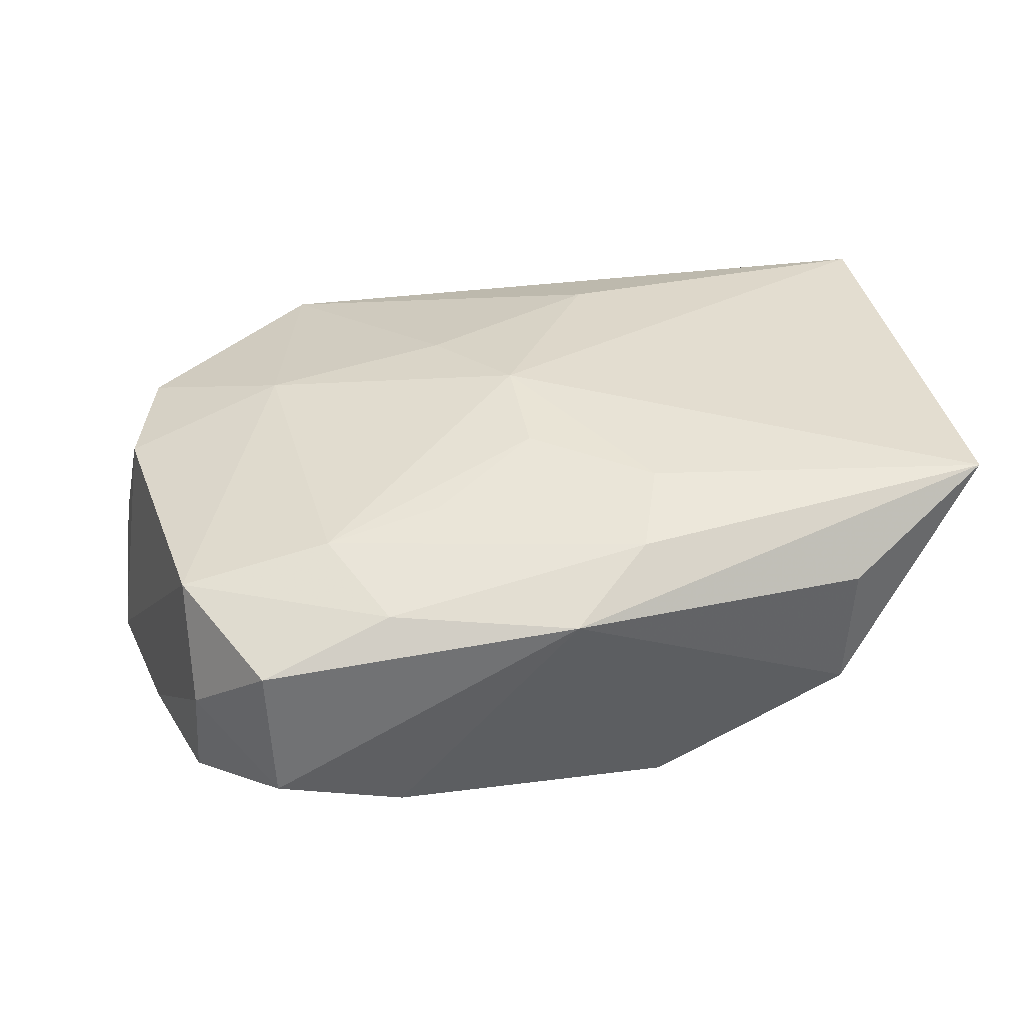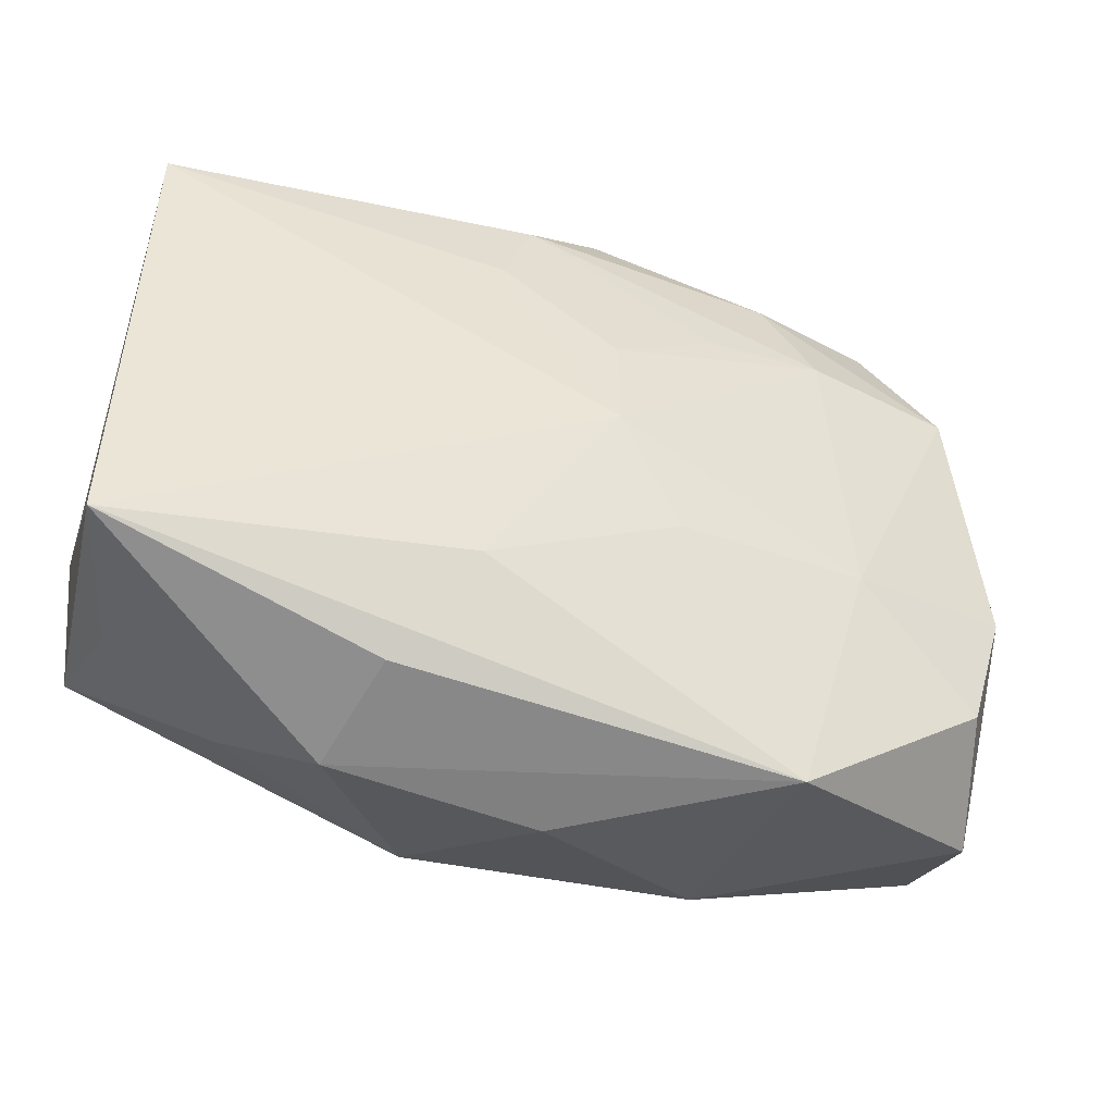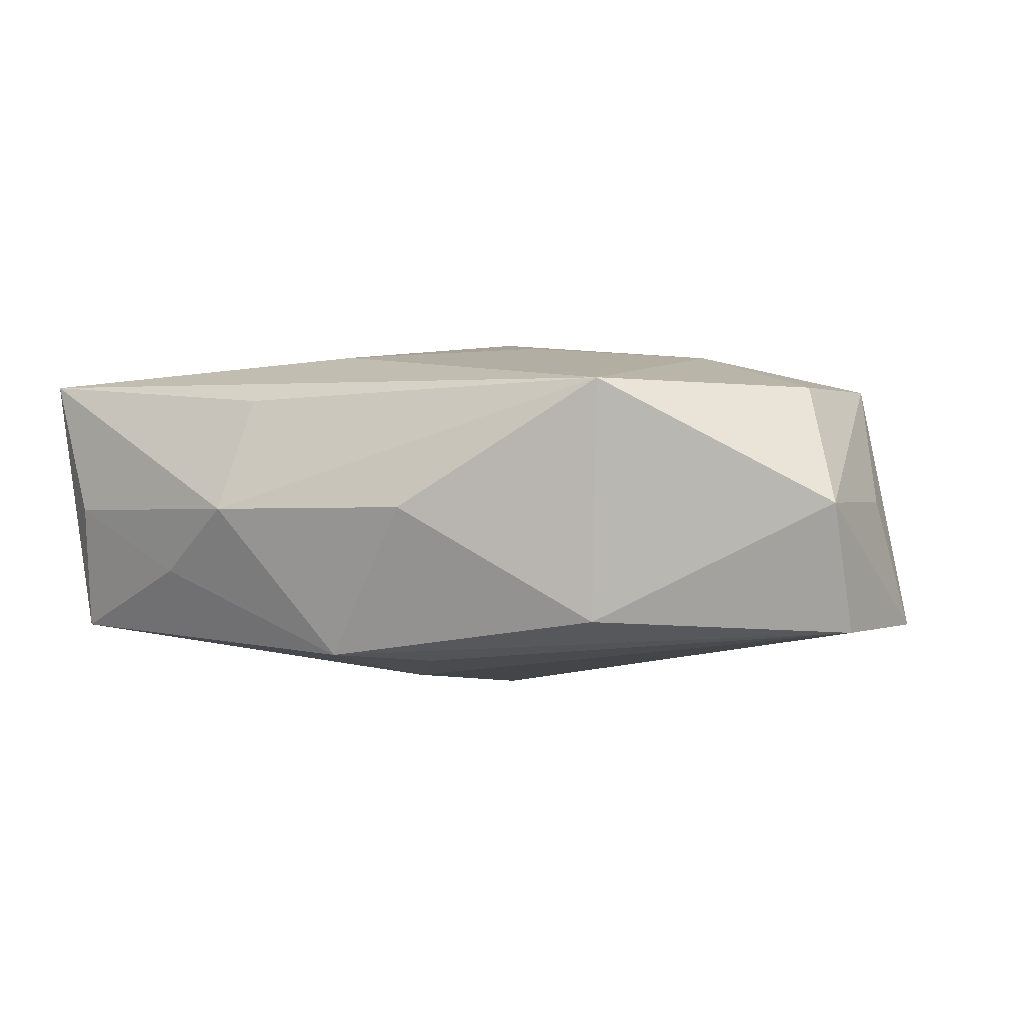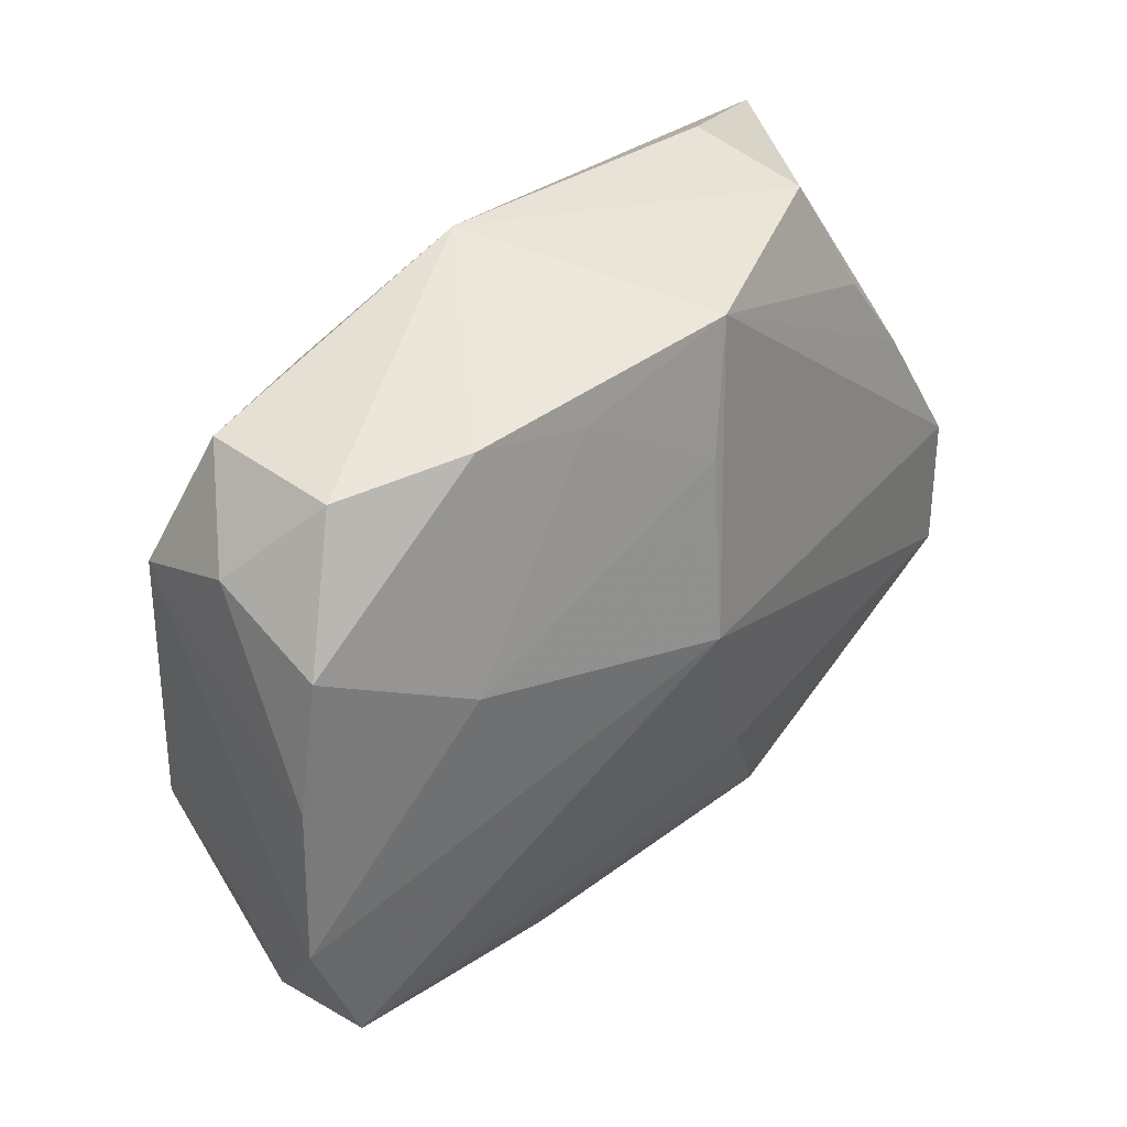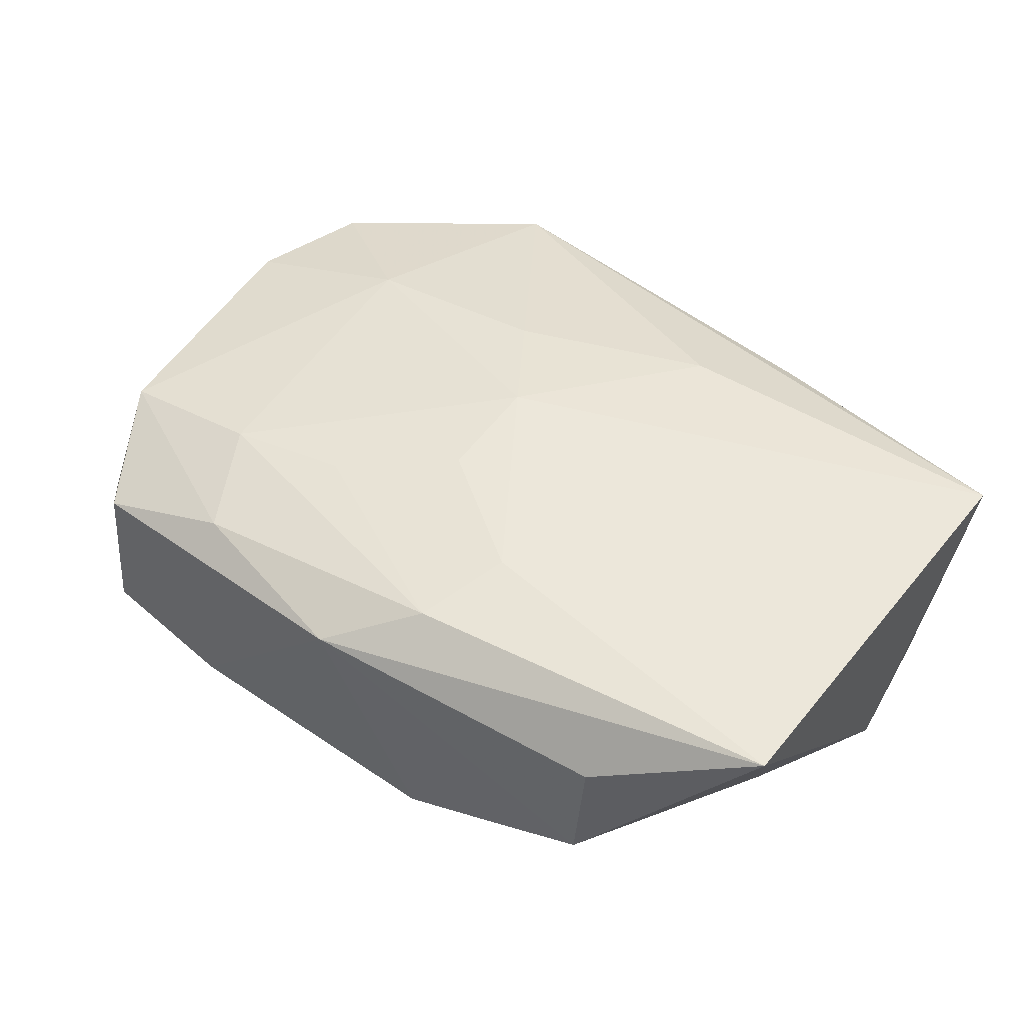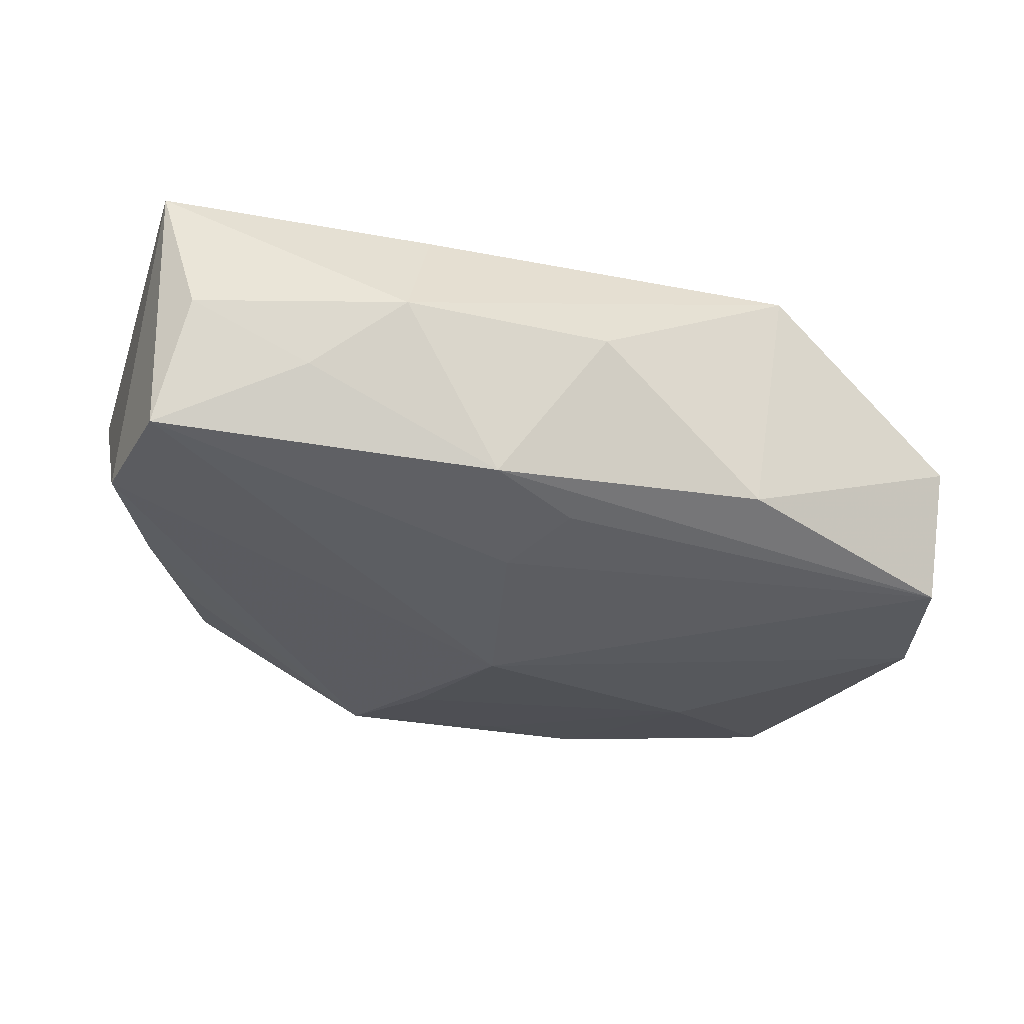
<metadata>
{"format":"obj","ext":"obj","renderer":"f3d","projection":"perspective","resolution":1024,"background":"white","views":[{"elev":42.3,"azim":169.5,"up":"+Z"},{"elev":-48.9,"azim":-17.9,"up":"+Y"},{"elev":-6.8,"azim":19.4,"up":"+Z"},{"elev":47.5,"azim":134.8,"up":"+Y"},{"elev":52.5,"azim":-143.7,"up":"+Z"},{"elev":-38.3,"azim":-17.3,"up":"+Z"}]}
</metadata>
<code>
v 0.0327 -0.01397 -0.01244
v -0.01494 -0.02454 -0.002384
v 0.02398 0.02498 -0.003159
v -0.007941 0.0132 0.01406
v -0.003 0.01529 -0.01109
v 0.0005506 0.02523 0.01041
v -0.03355 -0.004259 -0.008793
v -0.03355 0.01624 0.01348
v -0.03355 -0.01811 0.009439
v 2.342e-05 0.002542 -0.0151
v 0.02001 -0.007737 0.01044
v 0.0002565 -0.01728 -0.01417
v 0.01617 -0.02471 0.00611
v 0.03537 -0.003727 -0.01125
v -0.00301 -0.01148 -0.01503
v 0.02945 0.01886 0.00143
v -0.02138 -0.02038 -0.006729
v 0.0006767 -0.02555 -0.002991
v 0.01964 0.009778 -0.01154
v -0.03045 -0.01868 -0.0012
v 0.005925 -0.008768 0.01197
v 0.03005 0.01705 -0.007897
v -0.007925 -0.01514 0.01092
v -0.02488 0.01387 -0.005087
v 0.01443 0.025 -0.006315
v 0.0293 0.01429 0.009584
v 0.03251 -0.01853 -0.003142
v 0.03236 -0.005348 0.007233
v -0.02183 0.02271 -0.001594
v -0.006728 0.02417 -0.008134
v 0.03389 -0.008343 -0.001965
v 0.01794 0.01423 0.01196
v 0.006256 0.02251 -0.007876
v 0.009026 0.01273 0.01284
v -0.02229 0.02223 0.008701
v -0.005615 0.02016 0.01328
v -0.01357 0.02352 -0.005181
v 0.01428 0.02182 0.01077
v -0.03201 -0.01461 -0.01048
v 0.0009313 -0.0009485 0.01406
v 0.0008444 0.007118 0.01395
v 0.02418 0.02356 0.007616
v -0.00659 -0.0207 -0.01377
v 0.02995 -0.01456 0.006247
v 0.03296 0.007695 -0.00915
v -0.01289 -0.02262 0.00638
v -0.0291 0.006349 -0.006413
v 0.01452 -0.02082 -0.01166
f 18 48 13
f 44 13 27
f 27 13 48
f 9 40 8
f 6 25 30
f 46 13 9
f 11 13 44
f 9 13 23
f 23 40 9
f 14 27 1
f 1 27 48
f 1 10 14
f 25 22 19
f 14 10 19
f 19 22 14
f 6 29 35
f 35 8 6
f 29 8 35
f 4 8 40
f 43 1 48
f 43 48 18
f 2 46 9
f 2 43 18
f 18 13 2
f 13 46 2
f 37 29 6
f 6 30 37
f 21 23 13
f 40 23 21
f 13 11 21
f 21 11 40
f 10 30 5
f 5 19 10
f 33 30 25
f 25 19 33
f 33 5 30
f 19 5 33
f 14 26 28
f 44 27 28
f 28 11 44
f 28 26 11
f 40 11 32
f 11 26 32
f 15 39 10
f 15 43 39
f 10 1 15
f 9 39 20
f 20 2 9
f 39 43 17
f 43 2 17
f 17 20 39
f 2 20 17
f 10 39 7
f 7 30 10
f 9 8 7
f 7 39 9
f 31 27 14
f 14 28 31
f 31 28 27
f 45 26 14
f 45 16 26
f 14 22 45
f 22 16 45
f 3 22 25
f 3 16 22
f 3 25 6
f 41 4 40
f 40 32 41
f 6 8 36
f 8 4 36
f 4 41 36
f 1 43 12
f 12 15 1
f 43 15 12
f 24 37 30
f 29 37 24
f 38 32 26
f 6 36 38
f 38 36 32
f 26 16 42
f 16 3 42
f 42 38 26
f 42 3 6
f 6 38 42
f 34 41 32
f 32 36 34
f 34 36 41
f 30 7 47
f 47 24 30
f 29 24 47
f 47 8 29
f 47 7 8

</code>
